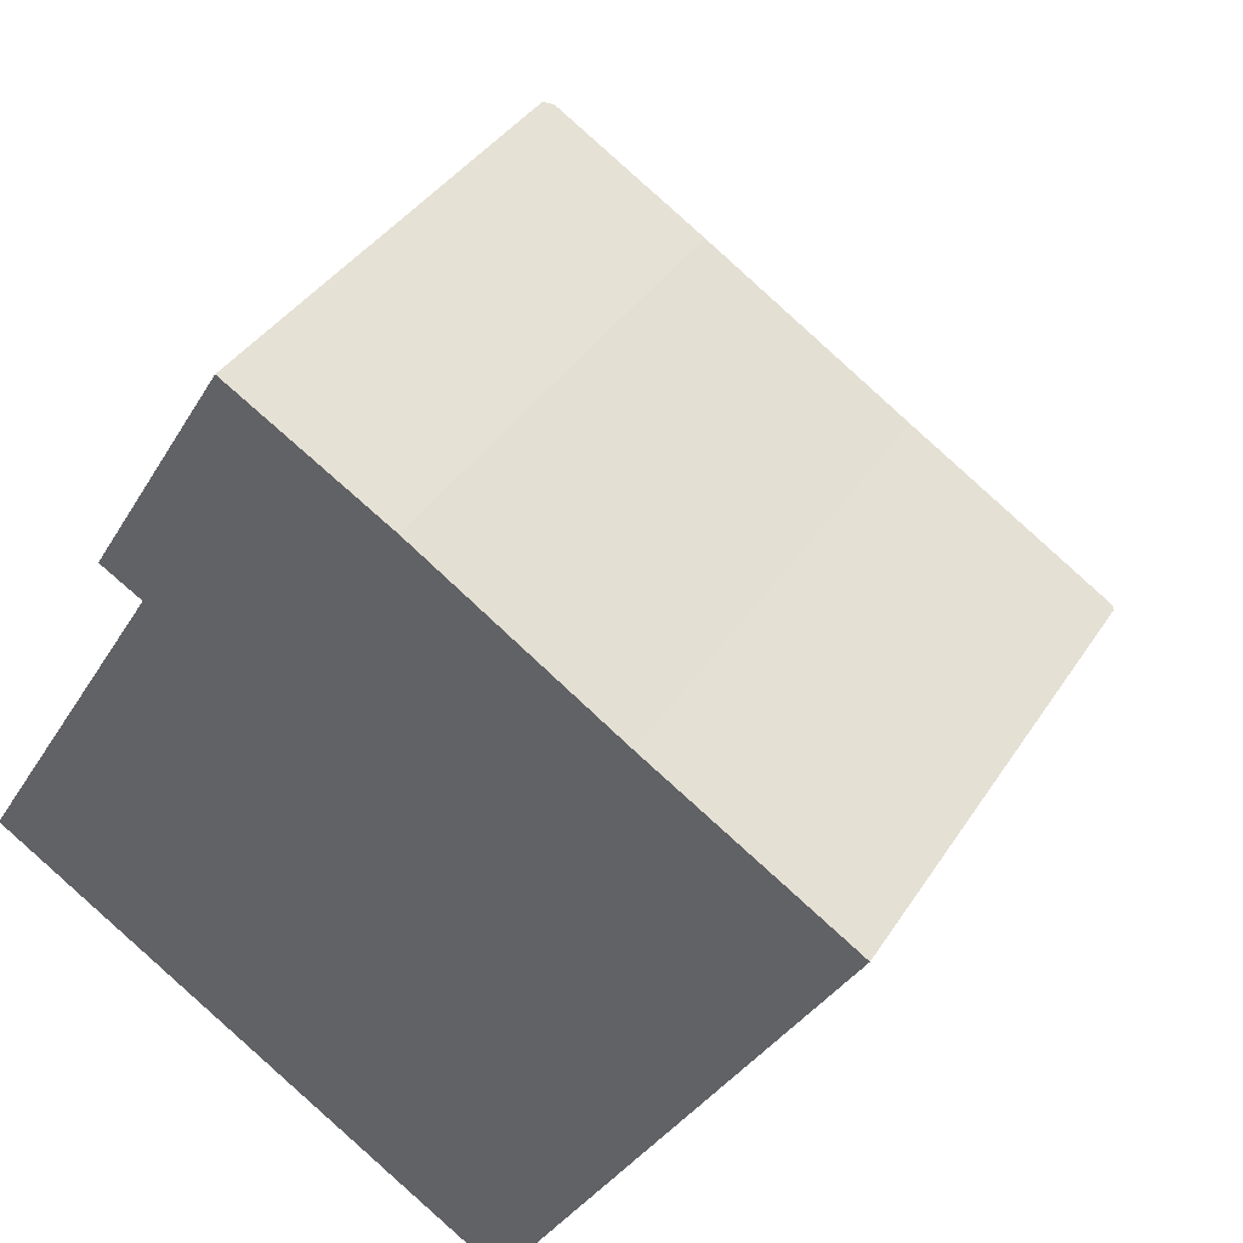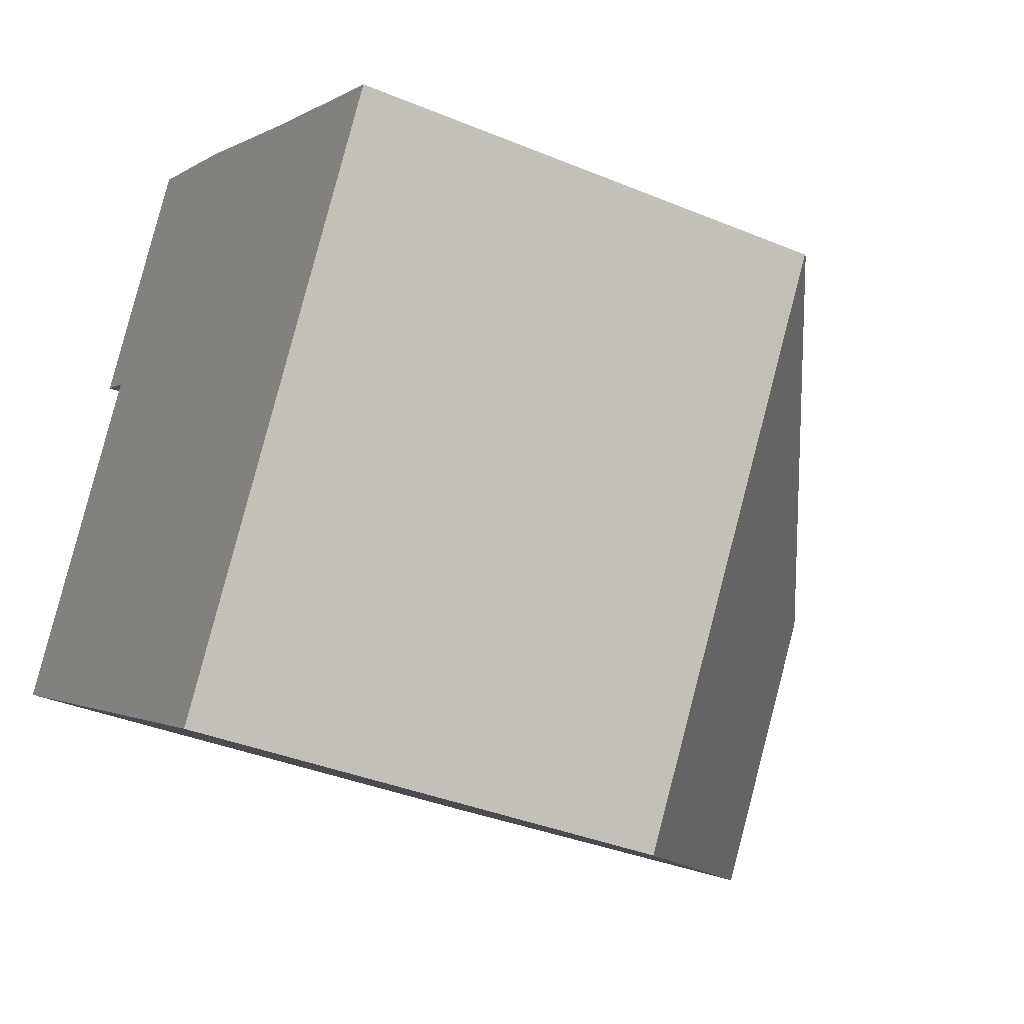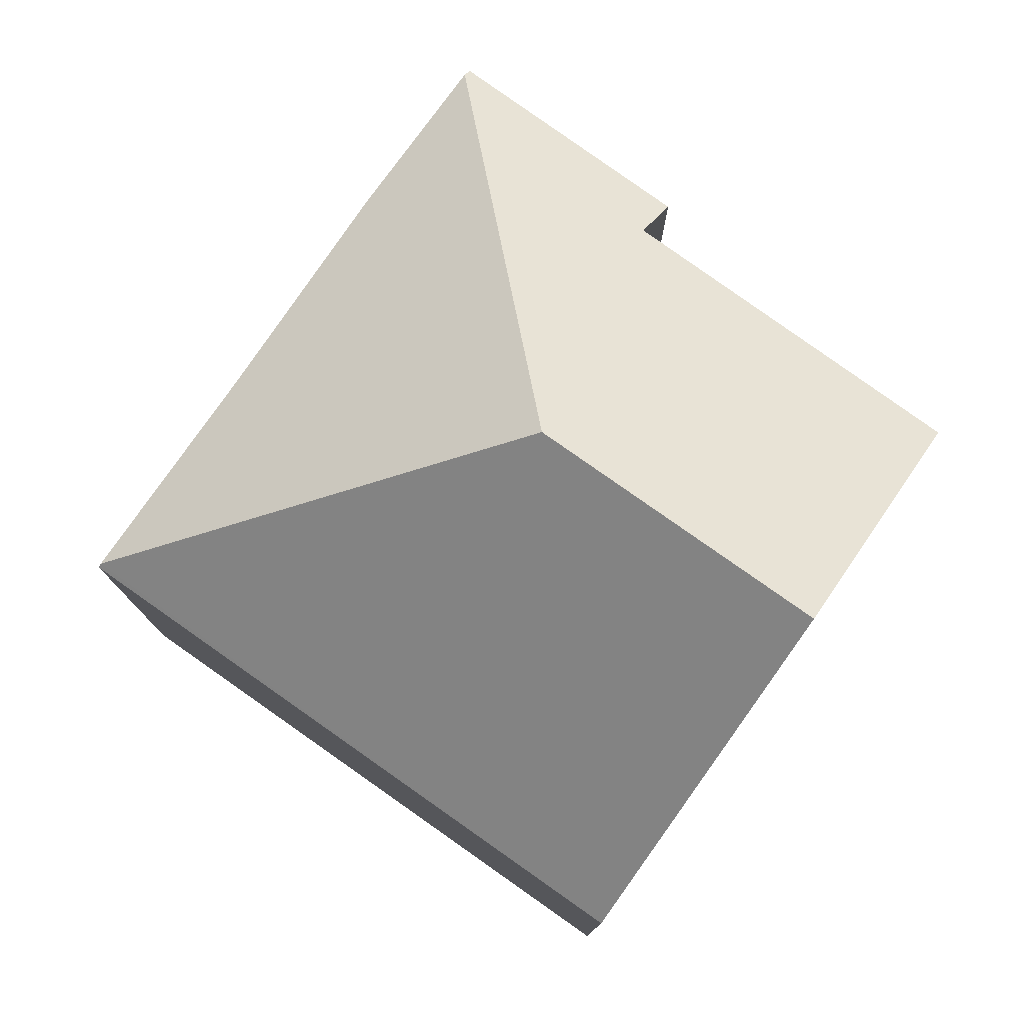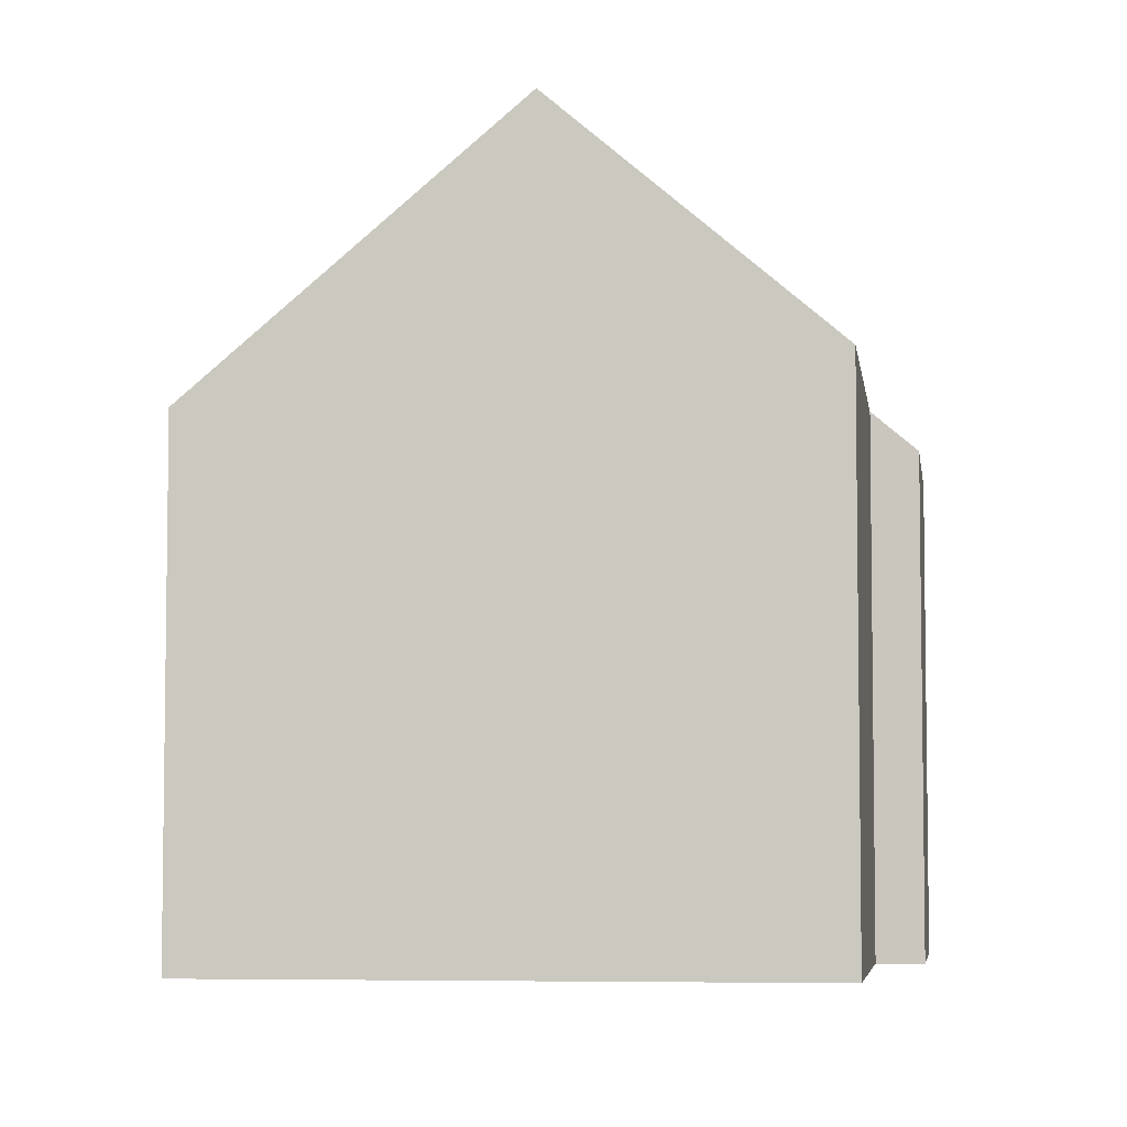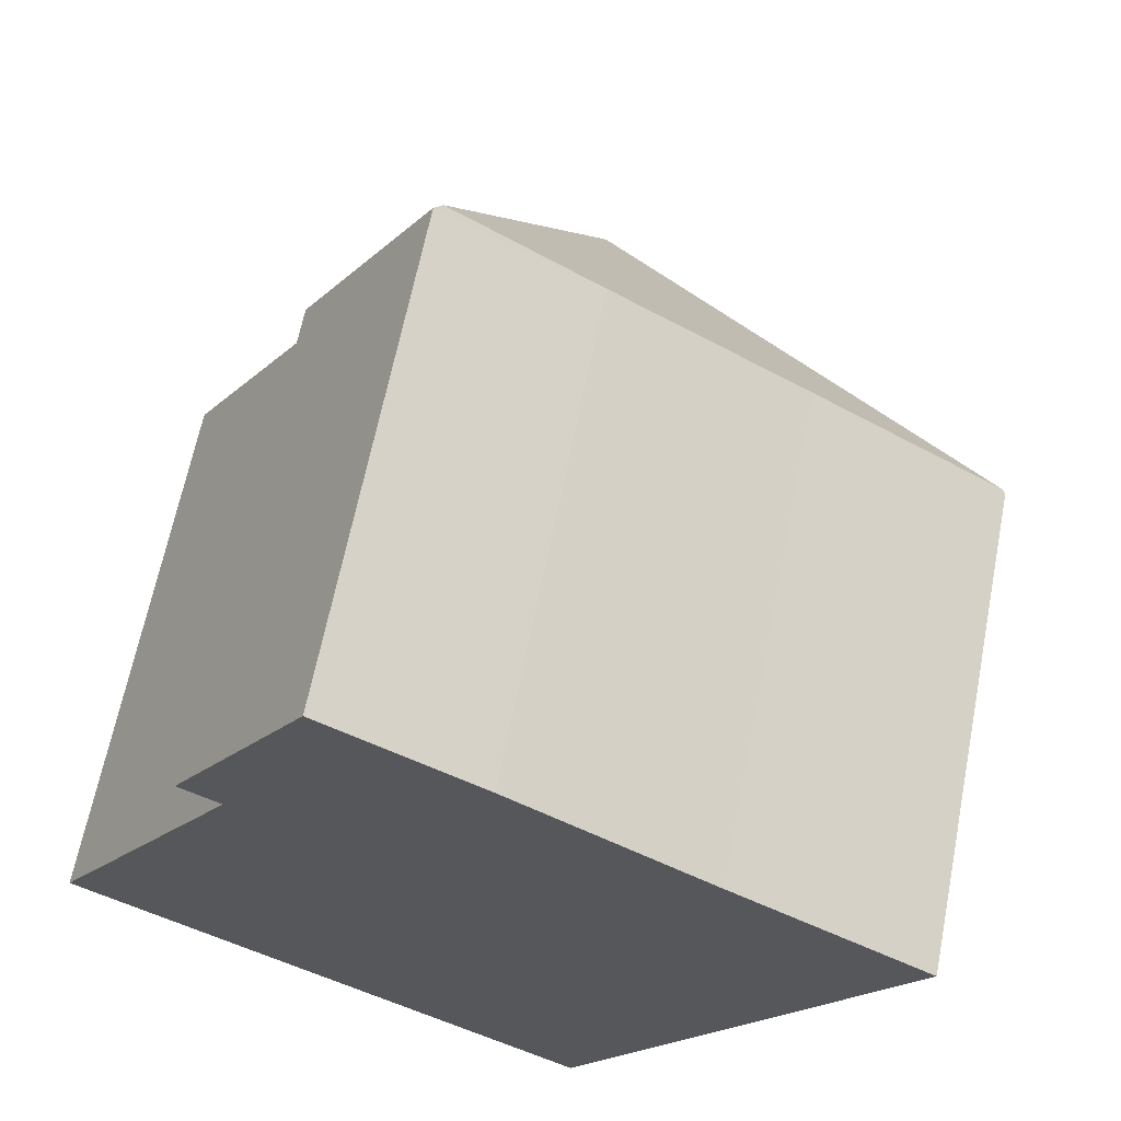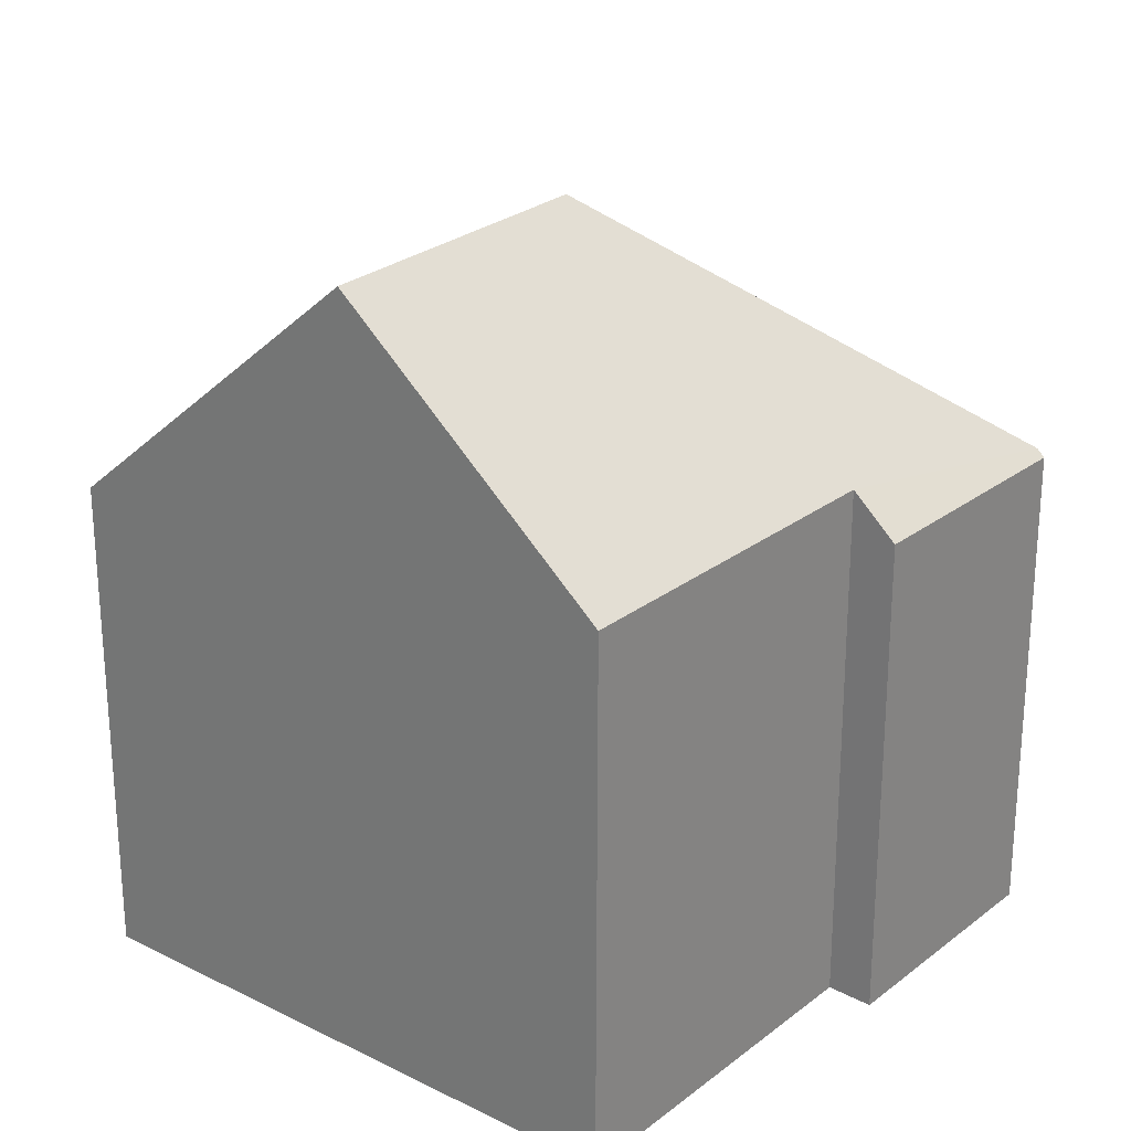
<metadata>
{"format":"obj","ext":"obj","renderer":"f3d","projection":"perspective","resolution":1024,"background":"white","views":[{"elev":37.1,"azim":28.5,"up":"+Z"},{"elev":-36.6,"azim":61.6,"up":"+Z"},{"elev":79.3,"azim":157.3,"up":"+Y"},{"elev":-5.4,"azim":-140.5,"up":"+Y"},{"elev":64.0,"azim":11.1,"up":"+Z"},{"elev":26.0,"azim":-109.2,"up":"+Y"}]}
</metadata>
<code>
v  7.832 7.675 -4.952
v  12.92 7.727 3.253
v  12.97 7.675 3.221
v  6.08 11.92 1.692
v  3.588 11.92 -2.269
v  9.877 7.73 5.161
v  6.807 7.675 7.164
v  4.52 7.724 8.532
v  4.405 7.611 8.6
v  2.96 8.275 4.831
v  2.329 7.656 5.201
v  0 8.332 5.102e-16
v  2.329 -3.185e-16 5.201
v  4.405 -5.266e-16 8.6
v  0 0 0
v  2.96 -2.958e-16 4.831
v  6.807 -4.387e-16 7.164
v  4.52 -5.224e-16 8.532
v  9.877 -3.16e-16 5.161
v  12.97 -1.972e-16 3.221
v  12.92 -1.992e-16 3.253
v  7.832 3.032e-16 -4.952
v  3.588 1.389e-16 -2.269
g defaultobject
f 1 2 3
f 2 1 4
f 4 1 5
f 2 4 6
f 7 6 4
f 8 7 4
f 9 10 11
f 10 5 12
f 5 10 4
f 4 10 8
f 8 10 9
f 13 9 11
f 9 13 14
f 15 10 12
f 10 15 16
f 9 7 8
f 7 9 17
f 17 9 14
f 17 14 18
f 7 19 6
f 19 7 17
f 19 2 6
f 2 19 3
f 3 19 20
f 20 19 21
f 20 1 3
f 1 20 22
f 1 12 5
f 12 1 22
f 12 22 15
f 15 22 23
f 16 11 10
f 11 16 13
f 19 22 20
f 22 19 23
f 23 19 17
f 23 17 15
f 15 17 16
f 16 17 18
f 16 18 13
f 13 18 14

</code>
